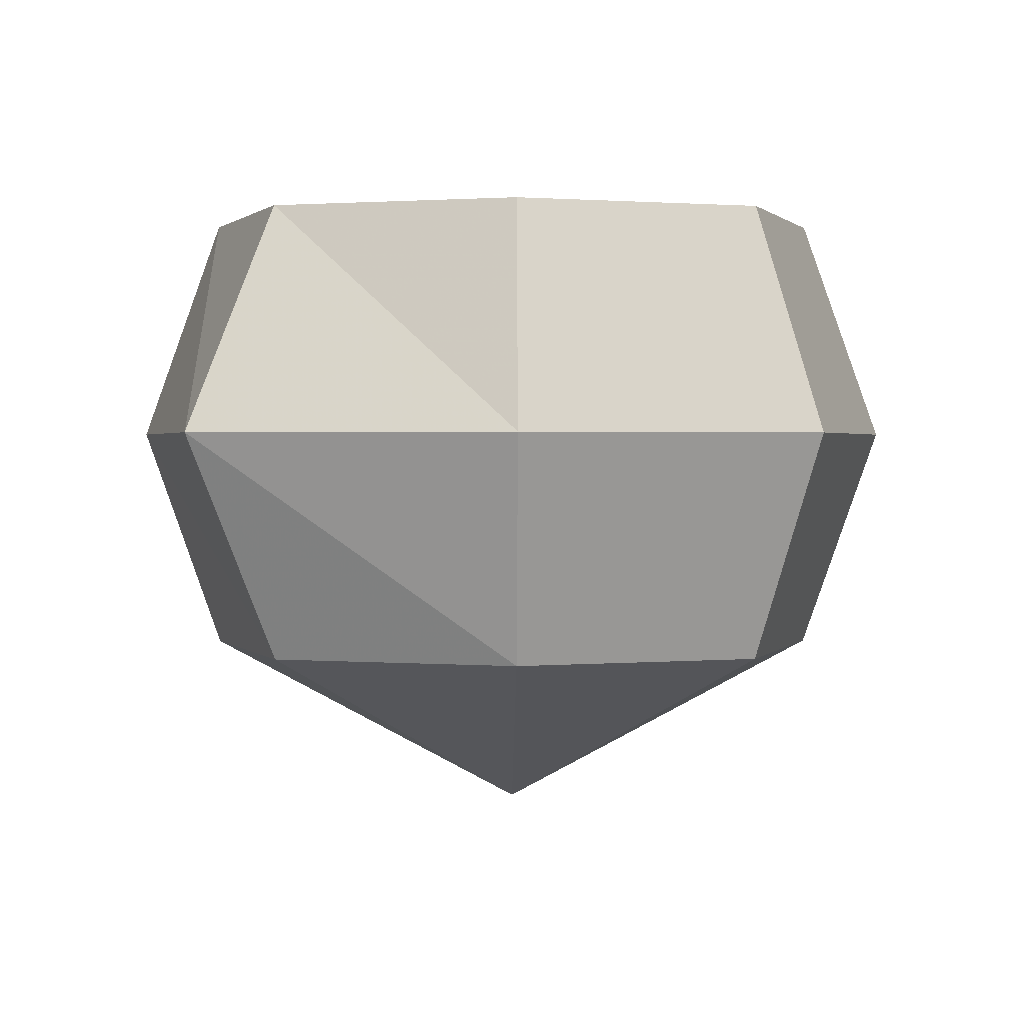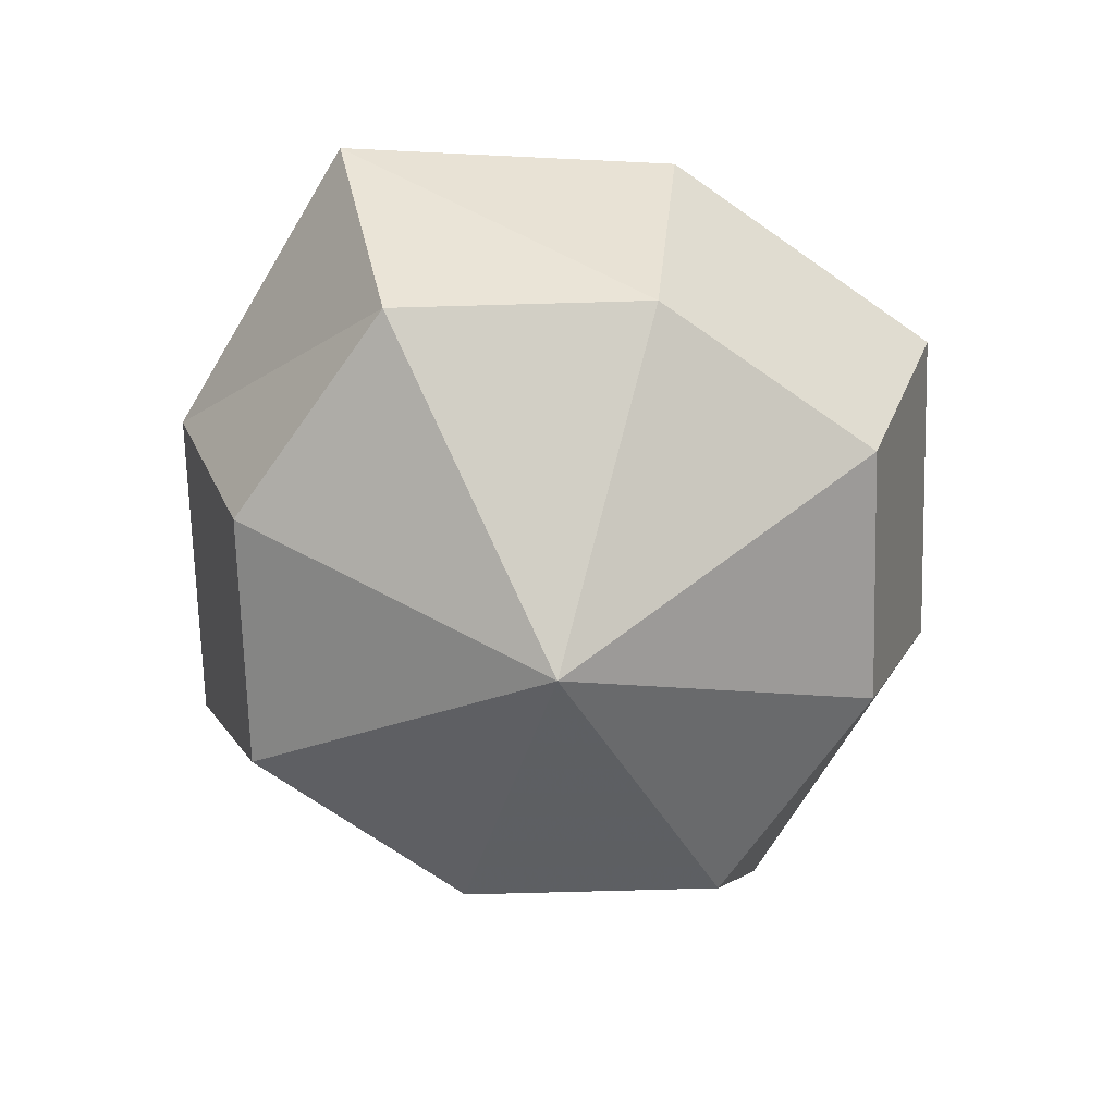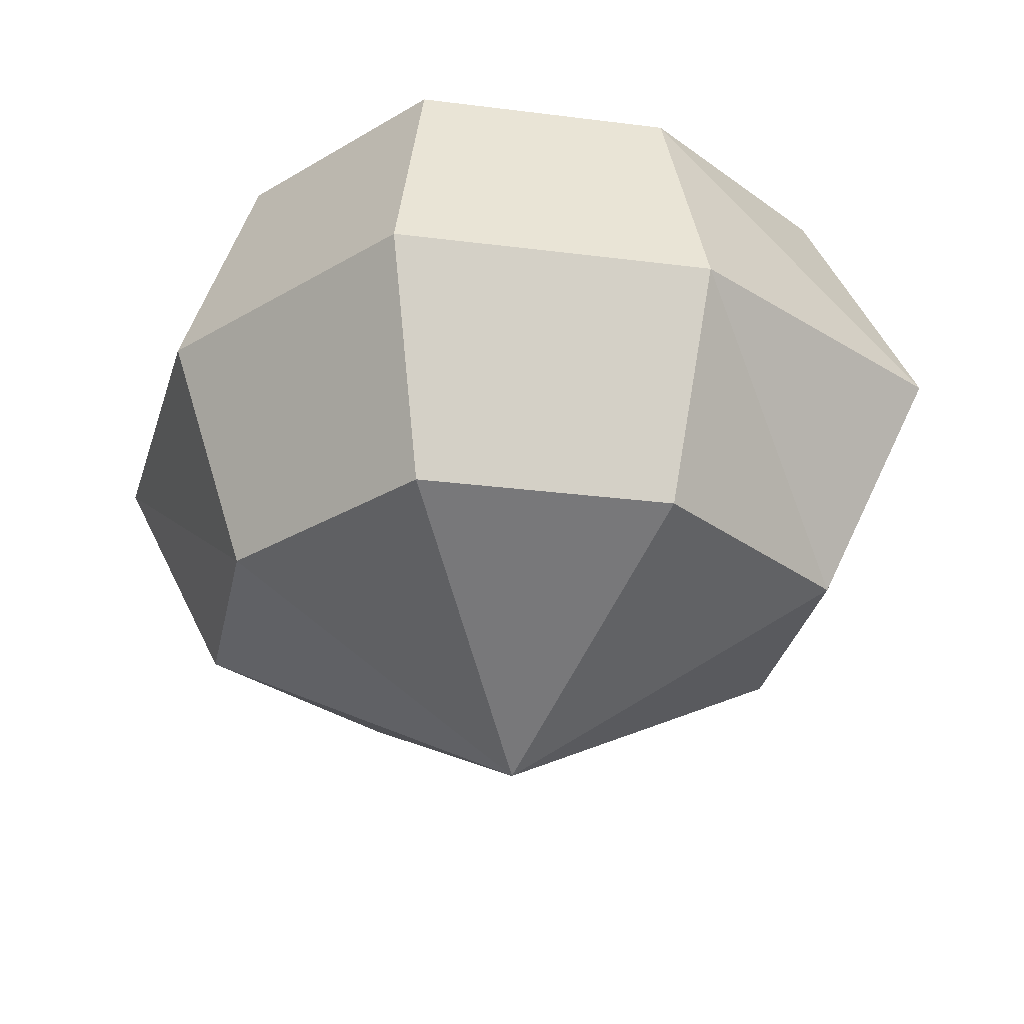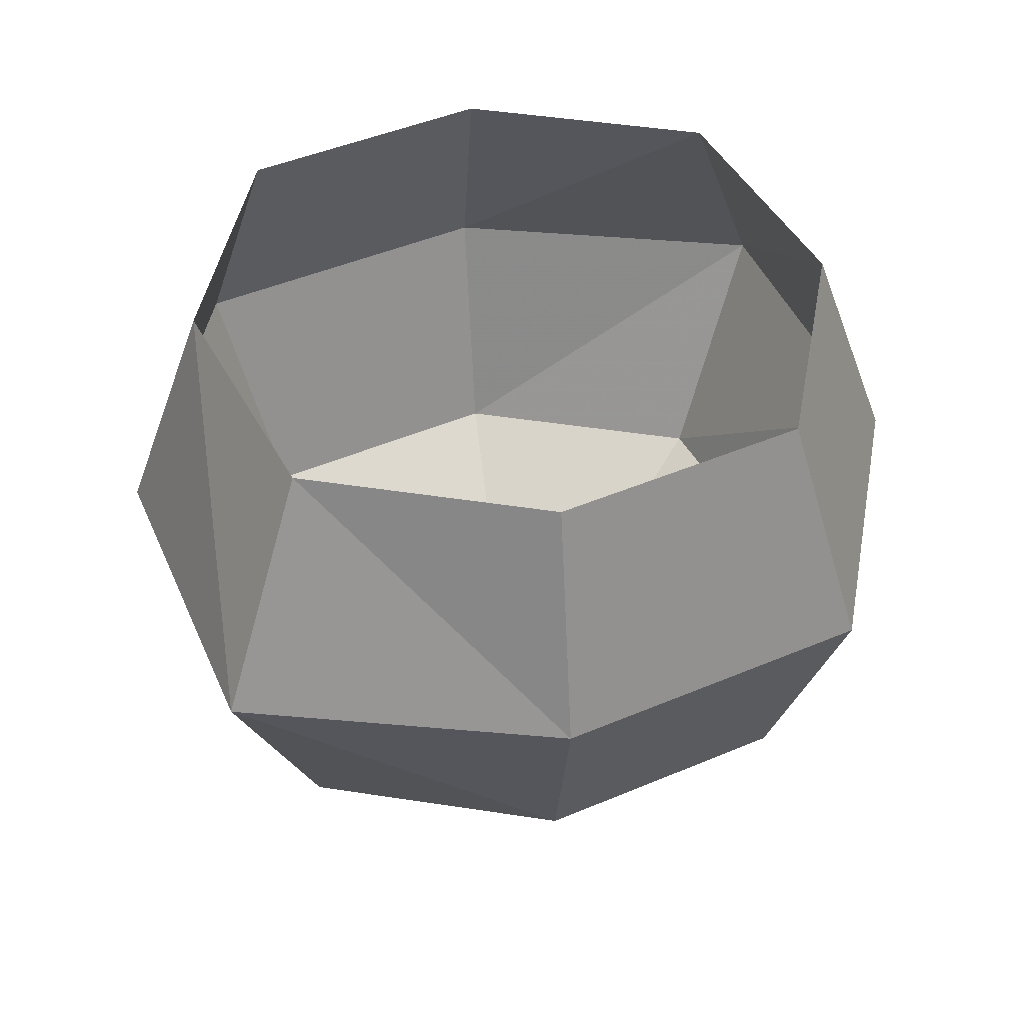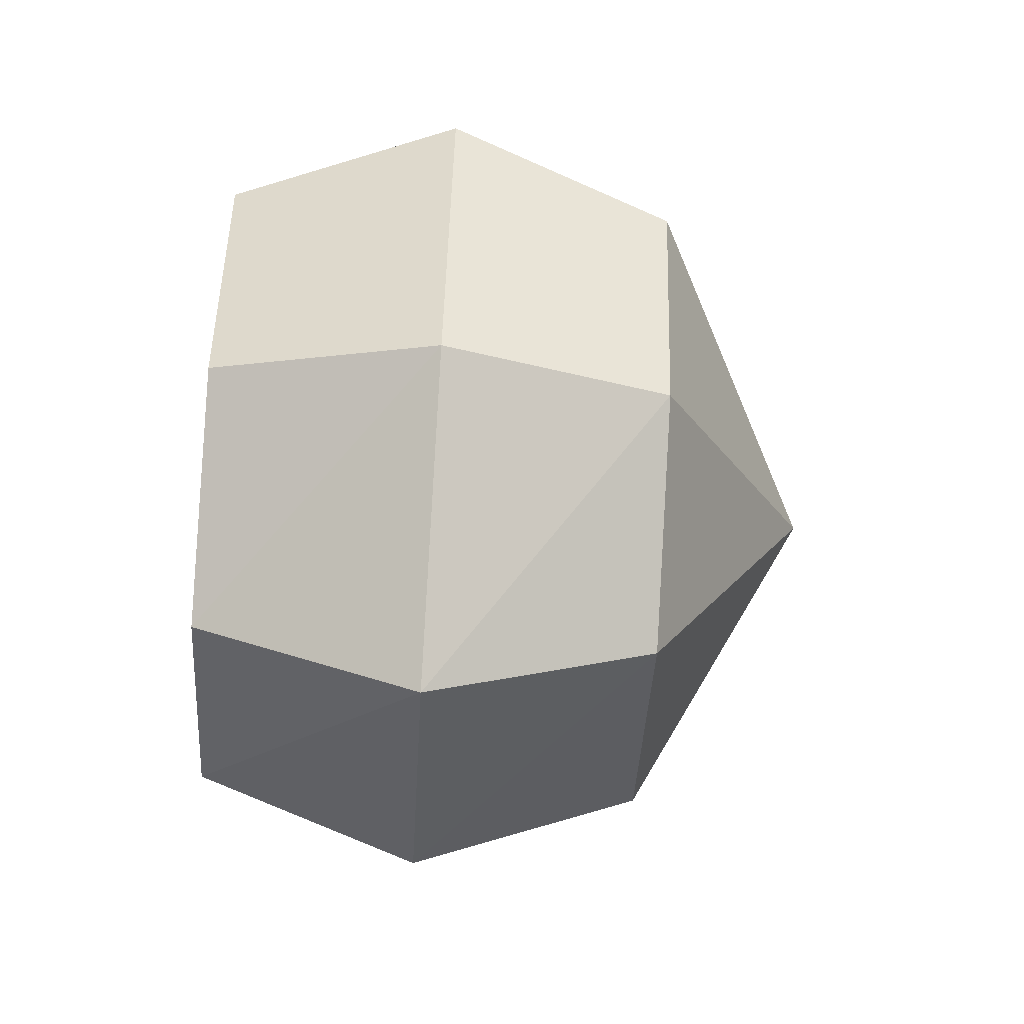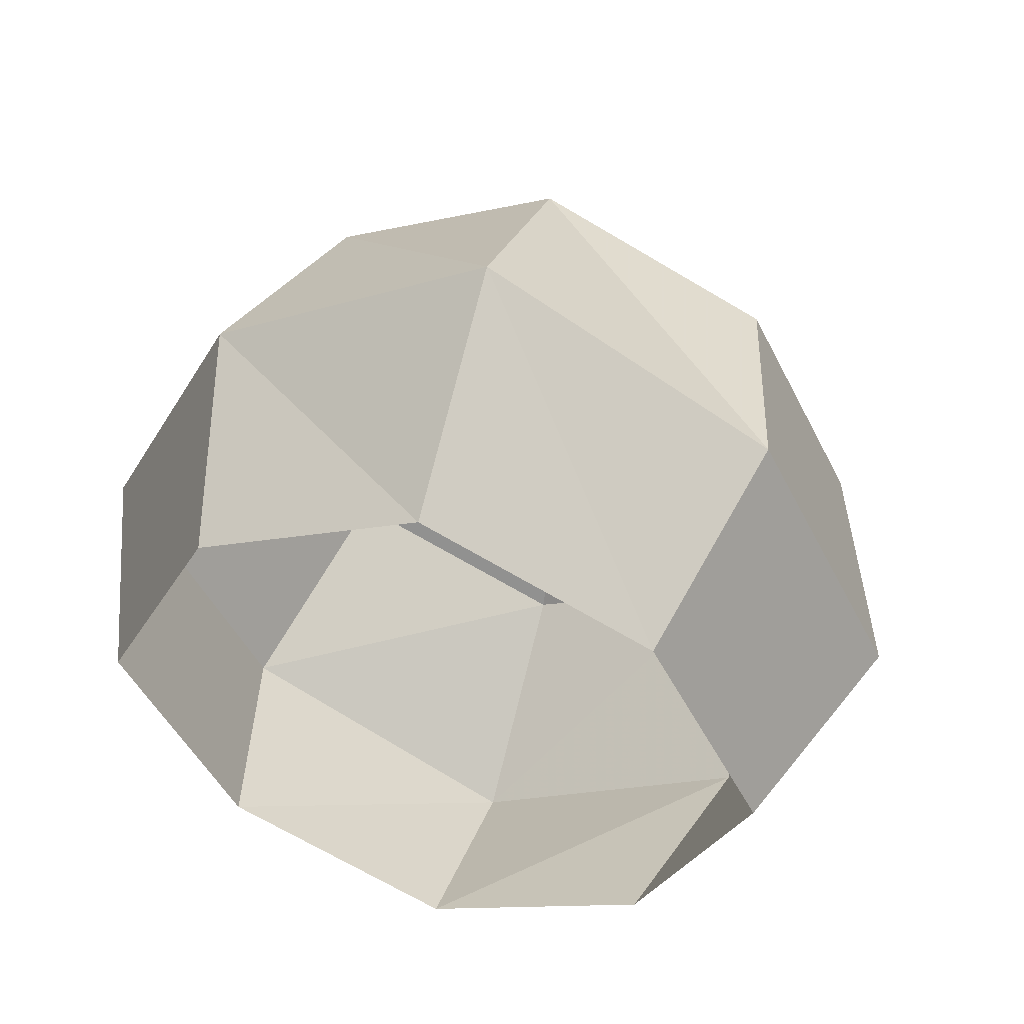
<metadata>
{"format":"obj","ext":"obj","renderer":"f3d","projection":"perspective","resolution":1024,"background":"white","views":[{"elev":1.4,"azim":-135.8,"up":"+Y"},{"elev":-69.1,"azim":28.2,"up":"+Y"},{"elev":-28.4,"azim":-74.4,"up":"+Y"},{"elev":44.5,"azim":-143.1,"up":"+Y"},{"elev":-67.6,"azim":-93.6,"up":"+Z"},{"elev":49.8,"azim":-164.0,"up":"+Z"}]}
</metadata>
<code>
v -0.08594 -2.32 0.08594
v -0.04688 -2.32 0.08594
v -0.04688 -2.352 0.125
v -0.08594 -2.352 0.125
v -0.03906 -2.102 -0.03906
v -0.03906 -2.102 -0.08594
v 0 -2.102 -0.08594
v 0 -2.102 -0.03906
v -0.03125 -0.9844 -0.08594
v 0.07812 -1.047 -0.0625
v -0.01562 -1.469 -0.03906
v -0.07031 -1.469 -0.03906
v -0.03125 -0.9844 0.0625
v -0.07031 -0.6016 0.0625
v -0.08594 -0.6016 -0.125
v 0.08594 -0.6562 -0.1016
v 0.07812 -1.047 0.01562
v -0.01562 -1.469 0.01562
v 0.05469 -1.805 0.1016
v 0.05469 -1.805 0.03906
v 0 -1.805 0.03906
v -0.07031 -1.469 0.01562
v 0.08594 -0.6562 0.08594
v 0 -0.4922 0.1016
v -0.1719 -0.4922 0.1016
v -0.2969 -0.6406 0
v -0.2109 -0.8281 -0.1094
v -0.04688 -0.8594 -0.125
v -0.0625 -0.7969 -0.1875
v 0.2109 -0.8828 -0.1484
v 0.1719 -0.9062 -0.1094
v 0.2969 -0.9922 0.07031
v 0.2188 -0.9922 0.04688
v 0.1719 -1.109 0.125
v 0.2266 -1.109 0.1641
v 0.1094 -1.109 0.1875
v 0.1094 -1.109 0.125
v -0.04688 -1.172 0.2109
v -0.04688 -1.172 0.125
v -0.2266 -1.172 0.1875
v -0.1875 -1.172 0.1094
v -0.2656 -1.133 0.04688
v -0.1875 -1.133 0.03125
v -0.2578 -1.102 -0.1016
v -0.1797 -1.102 -0.04688
v -0.1094 -1.055 -0.2031
v -0.1172 -1.062 -0.1328
v -0.01562 -1.133 -0.2188
v -0.01562 -1.133 -0.1641
v -0.03125 -1.367 -0.09375
v -0.1719 -1.82 -0.3828
v -0.1484 -1.852 -0.375
v -0.04688 -2.062 -0.5312
v -0.05469 -2.055 -0.5156
v -0.1875 -1.859 -0.3594
v -0.1094 -1.805 -0.1484
v -0.09375 -1.781 -0.1719
v -0.04688 -1.789 -0.1719
v -0.0625 -1.836 -0.1328
v -0.1641 -1.883 -0.3516
v -0.0625 -2.078 -0.5156
v -0.08594 -2.078 -0.5
v 0.01562 -1.617 0
v -0.03906 -1.602 -0.007812
v 0 -1.805 0.1016
v 0.1484 -1.594 0.01562
v 0.1719 -1.539 0.01562
v 0.02344 -1.258 0.01562
v 0 -1.383 0.007812
v 0.1484 -1.578 -0.007812
v 0.3672 -1.719 0
v 0.375 -1.727 0.03125
v 0.3594 -1.672 0.03125
v 0.3594 -1.68 0
v 0.1641 -1.523 -0.007812
v 0.02344 -1.258 -0.04688
v 0 -1.383 -0.03906
v 0.3672 -1.672 0
v 0.1484 -0.4844 -0.1016
v 0.1484 -0.4844 0.1016
v 0.2266 -0.2422 0.1484
v -0.2266 -0.2422 0.1484
v -0.2891 -0.5156 0
v -0.1719 -0.5469 -0.1484
v -0.2266 -0.7969 -0.1484
v -0.02344 -0.6328 -0.1719
v 0.2109 -0.75 -0.1484
v 0.2969 -0.8984 0.07031
v 0.2266 -0.9922 0.1641
v 0.1094 -0.9922 0.1875
v -0.04688 -1.062 0.2109
v -0.2266 -1.039 0.1875
v -0.2656 -0.9922 0.04688
v -0.2188 -0.9297 -0.1484
v -0.1016 -0.9609 -0.2031
v 0.03125 -1.008 -0.2188
v 0 -1.367 -0.07812
v -0.03906 -0.04688 -0.3359
v 0.03906 -0.04688 -0.3359
v 0.03906 -0.08594 -0.3359
v -0.03906 -0.08594 -0.3359
v -0.1328 0.01562 -0.2109
v -0.02344 0.01562 -0.5
v 0.02344 0.01562 -0.5
v 0.1328 0.01562 -0.2109
v 0.0625 -0.2422 -0.1484
v -0.0625 -0.2422 -0.1484
v -0.2266 -0.2422 -0.1328
v -0.2656 0.01562 -0.2344
v -0.3047 -0.05469 -0.25
v -0.4453 0.01562 -0.2969
v -0.3594 -0.05469 -0.1875
v -0.3125 0.01562 -0.1484
v -0.2969 0.01562 0.01562
v -0.3125 0.01562 0.1484
v -0.3594 -0.05469 0.1875
v -0.4453 0.01562 0.3047
v -0.3047 -0.05469 0.2578
v -0.2656 0.01562 0.25
v -0.1328 0.01562 0.2188
v -0.0625 -0.2422 0.1641
v -0.03906 -0.08594 0.3359
v -0.03906 -0.04688 0.3359
v -0.02344 0.01562 0.5234
v 0.02344 0.01562 0.5234
v 0.03906 -0.04688 0.3359
v 0.1328 0.01562 0.2188
v 0.03906 -0.08594 0.3359
v 0.0625 -0.2422 0.1641
v 0.2656 0.01562 0.25
v 0.3047 -0.05469 0.2578
v 0.4453 0.01562 0.3047
v 0.3594 -0.05469 0.1875
v 0.3125 0.01562 0.1484
v 0.2969 0.01562 0.01562
v 0.2266 -0.2422 -0.1328
v 0.3125 0.01562 -0.1484
v 0.3594 -0.05469 -0.1875
v 0.4453 0.01562 -0.2969
v 0.3047 -0.05469 -0.25
v 0.2656 0.01562 -0.2344
v 0 -0.4922 -0.1016
v -0.1719 -0.4922 -0.1016
v 0.03125 -1.008 -0.1641
v 0 -1.367 -0.0625
v -0.5 -2.5 -0.5
v 0 -2.5 -0.75
v 0 -2.875 0
v -0.75 -2.5 0
v -0.625 -2 -0.625
v 0 -2 -1
v 0.625 -2 -0.625
v 0.5 -2.5 -0.5
v 0.75 -2.5 0
v 0.5 -2.5 0.5
v 0 -2.5 0.75
v -0.5 -2.5 0.5
v -0.9375 -2 0
v -0.5 -1.5 -0.5
v 0 -1.5 -0.75
v 0.5 -1.5 -0.5
v -0.625 -2 0.625
v -0.75 -1.5 0
v 0 -2 1
v -0.5 -1.5 0.5
v 0.625 -2 0.625
v 0 -1.5 0.75
v 0.9375 -2 0
v 0.5 -1.5 0.5
v 0.75 -1.5 0
f 1 2 3
f 1 3 4
f 1 4 5
f 1 5 6
f 1 6 2
f 2 6 7
f 2 7 3
f 3 7 8
f 3 8 5
f 3 5 4
f 9 10 11
f 9 11 12
f 9 12 13
f 9 13 14
f 9 14 15
f 9 15 10
f 10 15 16
f 10 16 17
f 10 17 18
f 10 18 11
f 11 18 19
f 11 19 20
f 11 20 12
f 12 20 21
f 12 21 22
f 12 22 13
f 13 22 18
f 13 18 17
f 13 17 23
f 13 23 14
f 14 23 24
f 14 24 25
f 14 25 26
f 14 26 15
f 15 26 27
f 15 27 28
f 28 27 29
f 28 29 30
f 28 30 31
f 31 30 32
f 31 32 33
f 33 32 34
f 34 32 35
f 34 35 36
f 34 36 37
f 37 36 38
f 37 38 39
f 39 38 40
f 39 40 41
f 41 40 42
f 41 42 43
f 43 42 44
f 43 44 45
f 45 44 46
f 45 46 47
f 47 46 48
f 47 48 49
f 49 48 50
f 49 50 50
f 51 52 53
f 51 53 54
f 51 54 55
f 51 55 56
f 51 56 57
f 51 57 52
f 52 57 58
f 52 58 59
f 52 59 60
f 52 60 53
f 53 60 61
f 53 61 62
f 53 62 54
f 54 62 55
f 55 62 60
f 55 60 59
f 55 59 56
f 56 59 63
f 56 63 64
f 56 64 57
f 57 64 12
f 57 12 58
f 58 12 11
f 58 11 63
f 58 63 59
f 60 62 61
f 22 65 19
f 22 19 18
f 66 67 68
f 66 68 69
f 66 69 70
f 66 70 71
f 66 71 72
f 66 72 67
f 67 72 73
f 67 73 74
f 67 74 75
f 67 75 68
f 68 75 76
f 76 75 77
f 77 75 70
f 77 70 69
f 74 71 70
f 74 70 75
f 21 65 22
f 65 21 6
f 65 6 5
f 65 5 8
f 65 8 19
f 19 8 20
f 20 8 7
f 20 7 21
f 21 7 6
f 71 78 73
f 71 73 72
f 17 16 23
f 23 16 79
f 23 79 80
f 23 80 24
f 24 80 81
f 24 81 82
f 24 82 25
f 25 82 83
f 25 83 26
f 26 83 84
f 26 84 85
f 26 85 27
f 27 85 29
f 29 85 86
f 29 86 87
f 29 87 30
f 30 87 88
f 30 88 32
f 32 88 89
f 32 89 35
f 35 89 90
f 35 90 36
f 36 90 91
f 36 91 38
f 38 91 92
f 38 92 40
f 40 92 93
f 40 93 42
f 42 93 44
f 44 93 94
f 44 94 95
f 44 95 46
f 46 95 96
f 46 96 48
f 48 96 97
f 48 97 50
f 98 99 100
f 98 100 101
f 98 101 102
f 98 102 103
f 98 103 99
f 99 103 104
f 99 104 105
f 99 105 100
f 100 105 106
f 100 106 101
f 101 106 107
f 101 107 102
f 102 107 108
f 102 108 109
f 109 108 110
f 109 110 111
f 111 110 112
f 111 112 113
f 113 112 108
f 113 108 114
f 114 108 82
f 114 82 115
f 115 82 116
f 115 116 117
f 117 116 118
f 117 118 119
f 119 118 82
f 119 82 120
f 120 82 121
f 120 121 122
f 120 122 123
f 120 123 124
f 124 123 125
f 125 123 126
f 125 126 127
f 127 126 128
f 127 128 129
f 127 129 81
f 127 81 130
f 130 81 131
f 130 131 132
f 132 131 133
f 132 133 134
f 134 133 81
f 134 81 135
f 135 81 136
f 135 136 137
f 137 136 138
f 137 138 139
f 139 138 140
f 139 140 141
f 141 140 136
f 141 136 105
f 105 136 106
f 106 136 142
f 106 142 107
f 107 142 108
f 108 142 143
f 108 143 82
f 82 143 25
f 25 143 15
f 25 15 14
f 140 138 136
f 108 112 110
f 118 116 82
f 81 133 131
f 122 128 126
f 122 126 123
f 121 129 128
f 121 128 122
f 85 84 86
f 84 83 82
f 144 145 97
f 144 97 96
f 142 136 79
f 142 79 16
f 142 16 15
f 142 15 143
f 80 79 136
f 80 136 81
f 24 129 121
f 24 121 82
f 129 24 81
f 146 147 148
f 146 148 149
f 146 149 150
f 146 150 151
f 146 151 147
f 146 147 148
f 146 148 149
f 146 149 150
f 146 150 151
f 146 151 147
f 147 151 152
f 147 152 153
f 147 153 148
f 148 153 154
f 148 154 155
f 148 155 156
f 148 156 157
f 148 157 149
f 149 157 158
f 149 158 150
f 150 158 159
f 150 159 160
f 150 160 151
f 151 160 161
f 151 161 152
f 151 152 147
f 147 152 153
f 147 153 148
f 148 153 154
f 148 154 155
f 148 155 156
f 148 156 157
f 148 157 149
f 149 157 158
f 149 158 150
f 158 157 162
f 158 162 163
f 158 163 159
f 162 157 156
f 162 156 164
f 162 164 165
f 162 165 163
f 164 156 155
f 164 155 166
f 164 166 167
f 164 167 165
f 166 155 154
f 166 154 168
f 166 168 169
f 166 169 167
f 168 154 153
f 168 153 152
f 168 152 170
f 168 170 169
f 157 162 158
f 162 157 156
f 162 156 164
f 164 156 155
f 164 155 166
f 166 155 154
f 166 154 168
f 168 154 153
f 168 153 152
f 152 161 170

</code>
